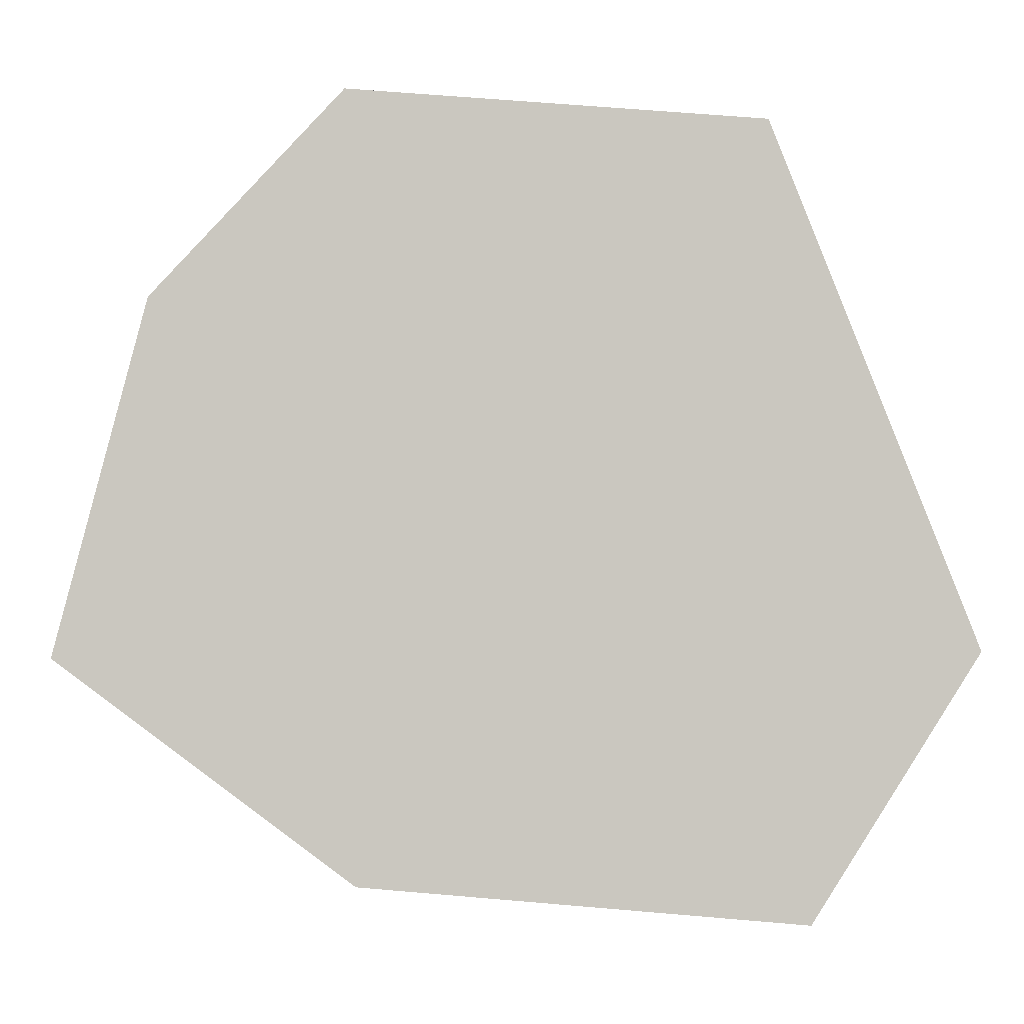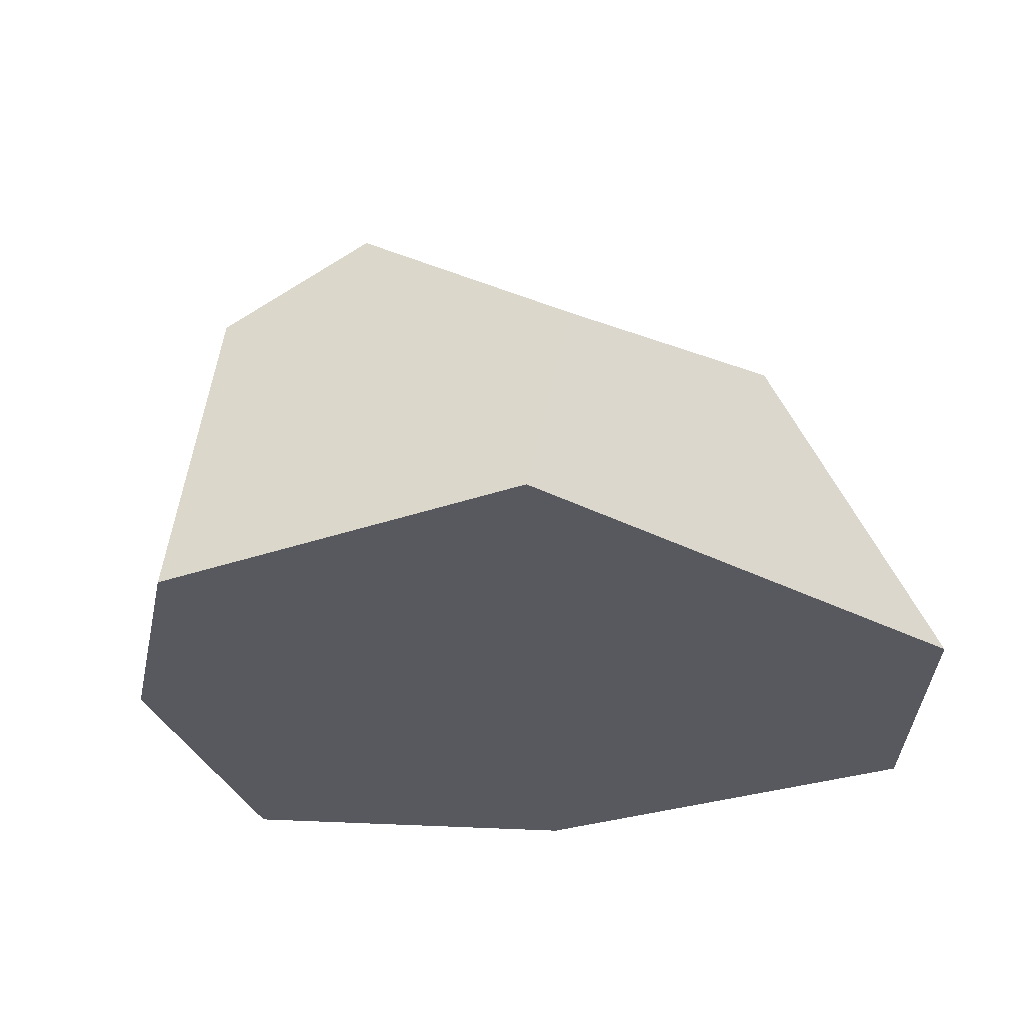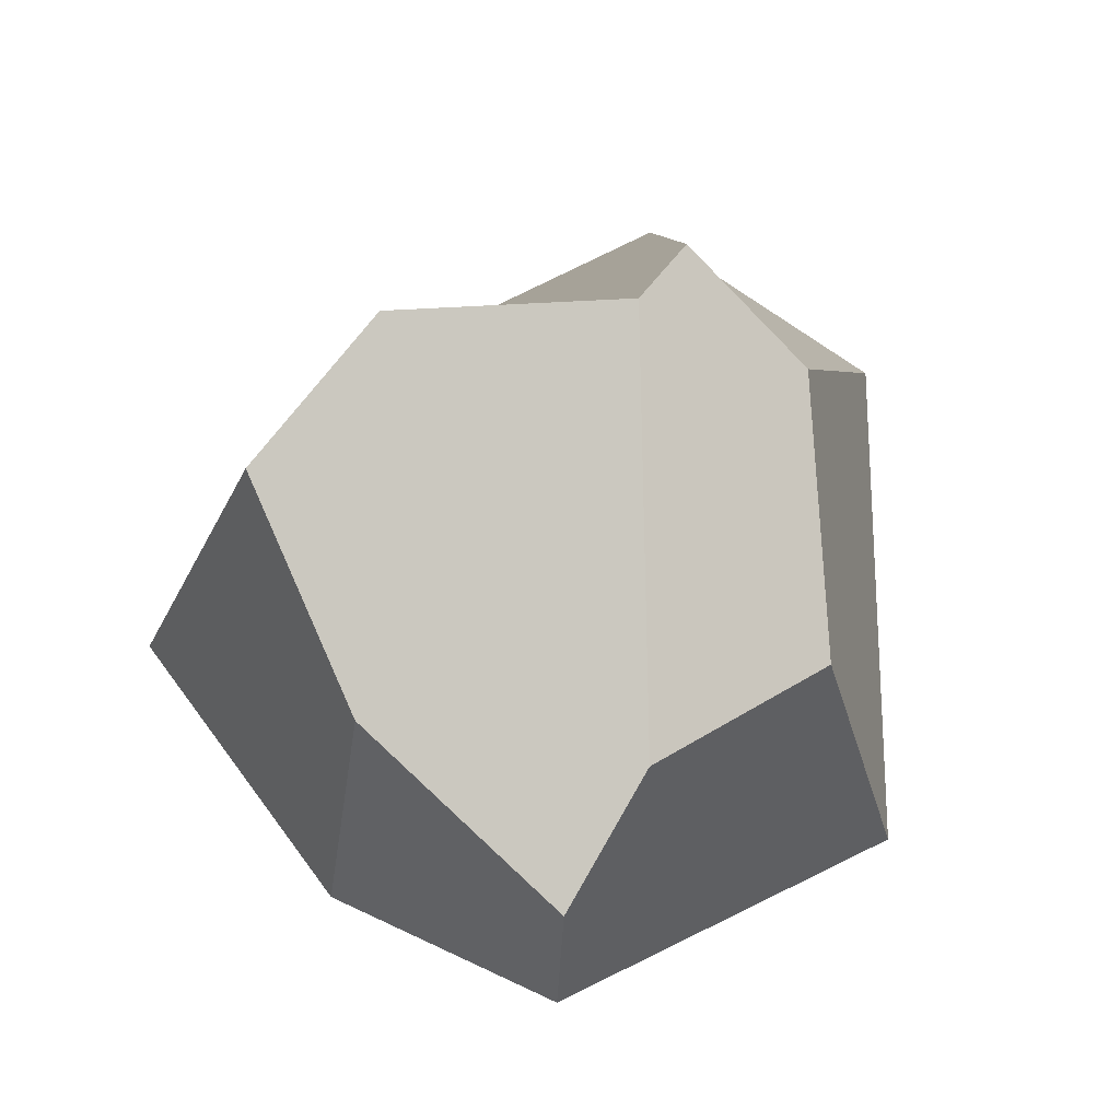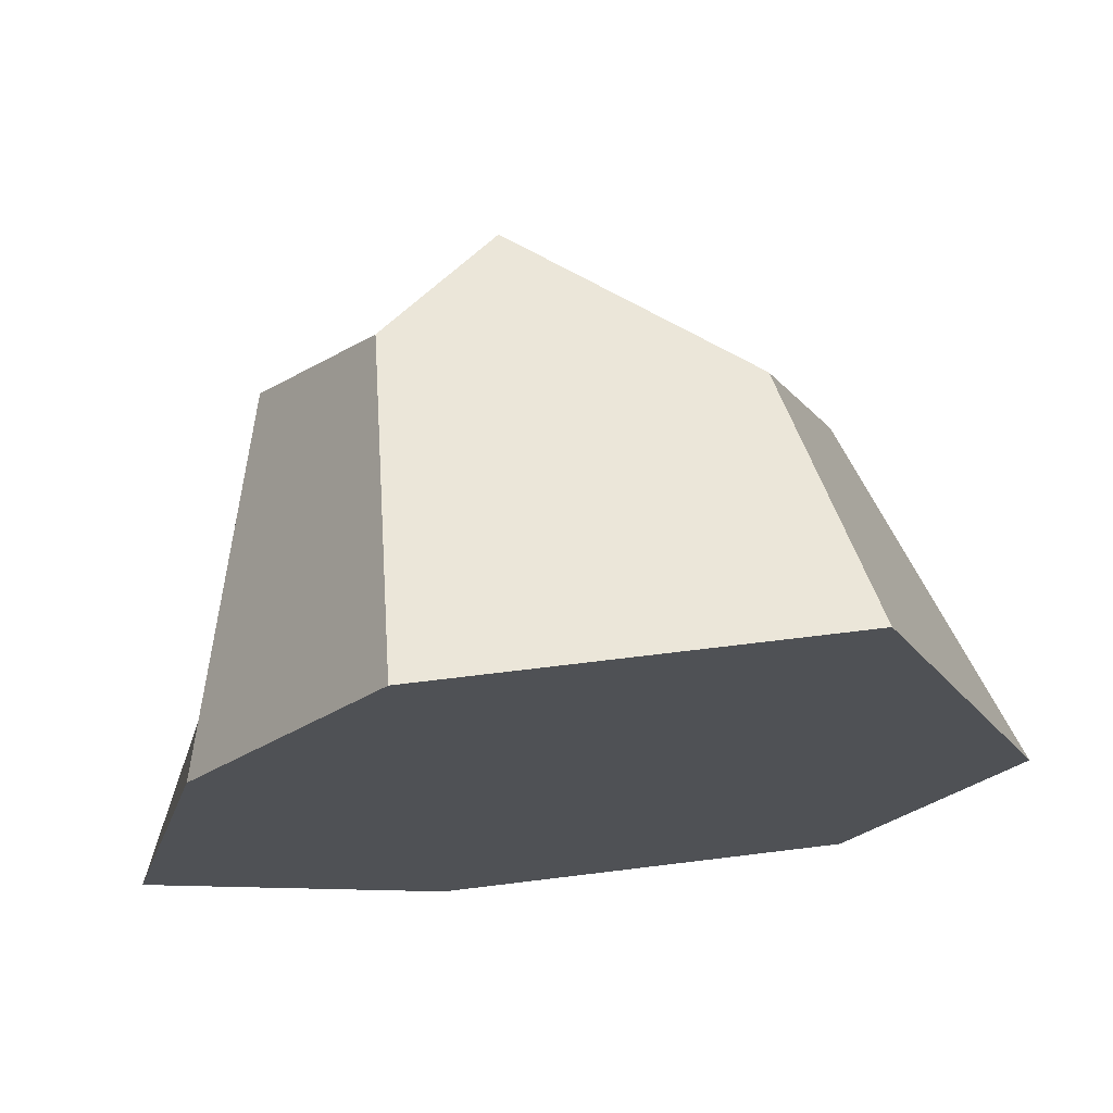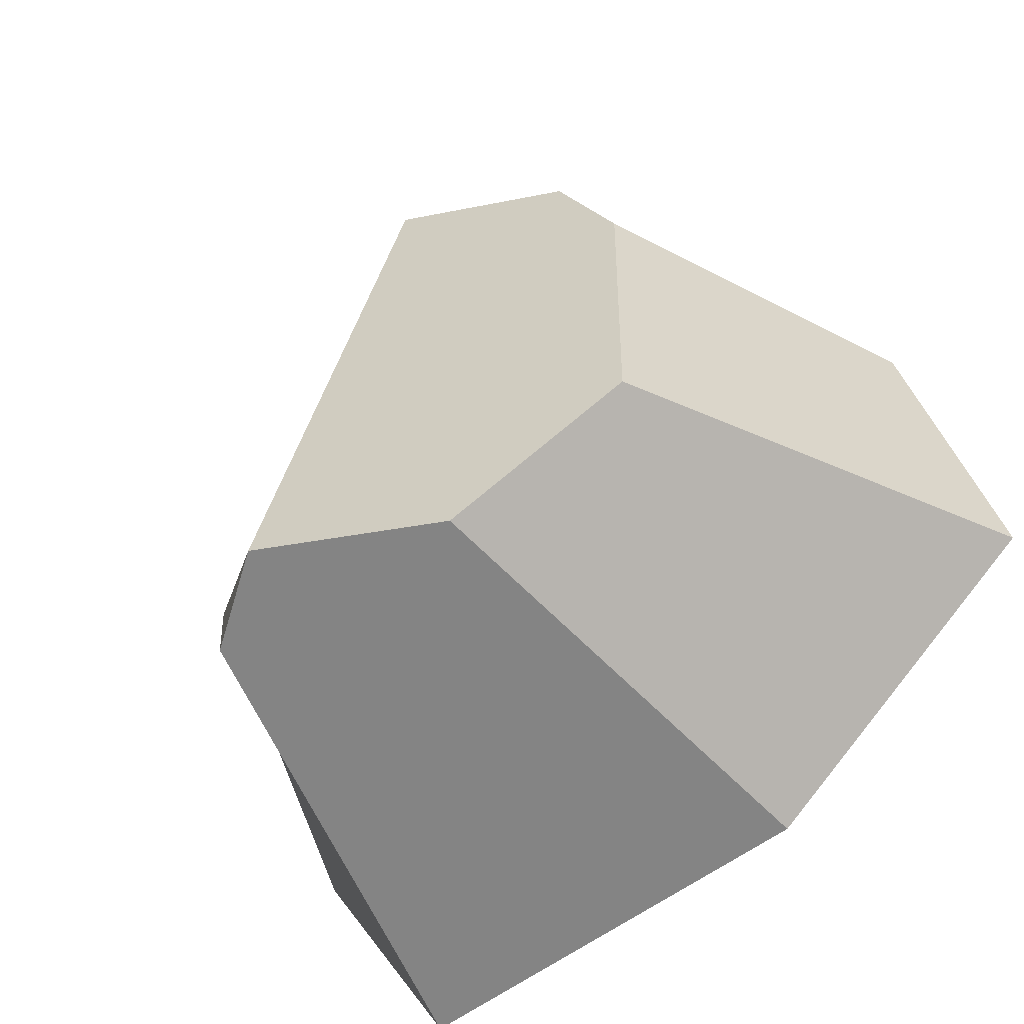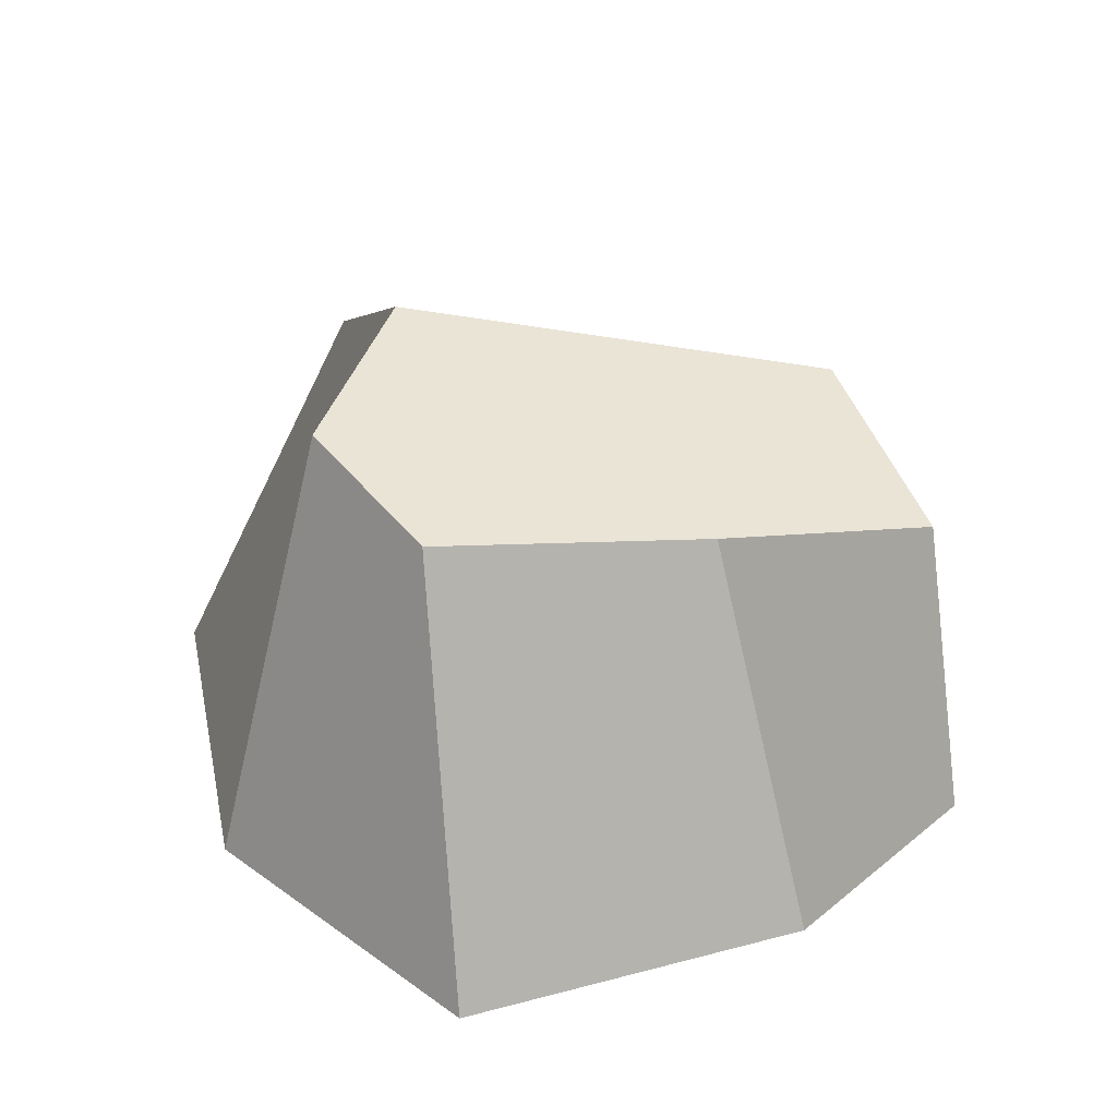
<metadata>
{"format":"obj","ext":"obj","renderer":"f3d","projection":"perspective","resolution":1024,"background":"white","views":[{"elev":-1.3,"azim":-1.6,"up":"+Z"},{"elev":-30.4,"azim":31.1,"up":"+Y"},{"elev":73.6,"azim":-22.2,"up":"+Y"},{"elev":70.2,"azim":-8.1,"up":"+Z"},{"elev":-47.7,"azim":-141.3,"up":"+Z"},{"elev":29.5,"azim":-96.7,"up":"+Y"}]}
</metadata>
<code>
o Cube
v 3.459 0 0.6972
v 3.382 0.6066 0.3915
v 2.927 0.9001 0.4969
v 3.267 0.9364 -0.3722
v 2.633 0 0.7519
v 2.255 0 0.3457
v 2.445 0.7903 0.1793
v 2.684 0.655 0.6654
v 2.071 0 -0.352
v 2.658 0 -0.7927
v 2.788 0.8812 -0.5633
v 2.426 0.8201 -0.3748
v 3.538 0 -0.8701
v 3.871 0 -0.3407
v 3.573 0.7092 -0.18
v 3.422 0.8405 -0.4805
f 1 2 3 8 5
f 4 3 2 15 16
f 9 10 13 14 1 5 6
f 10 11 4 16 13
f 5 8 7 6
f 4 11 12 7 8 3
f 11 10 9 12
f 6 7 12 9
f 13 16 15 14
f 14 15 2 1
l 3 7

</code>
